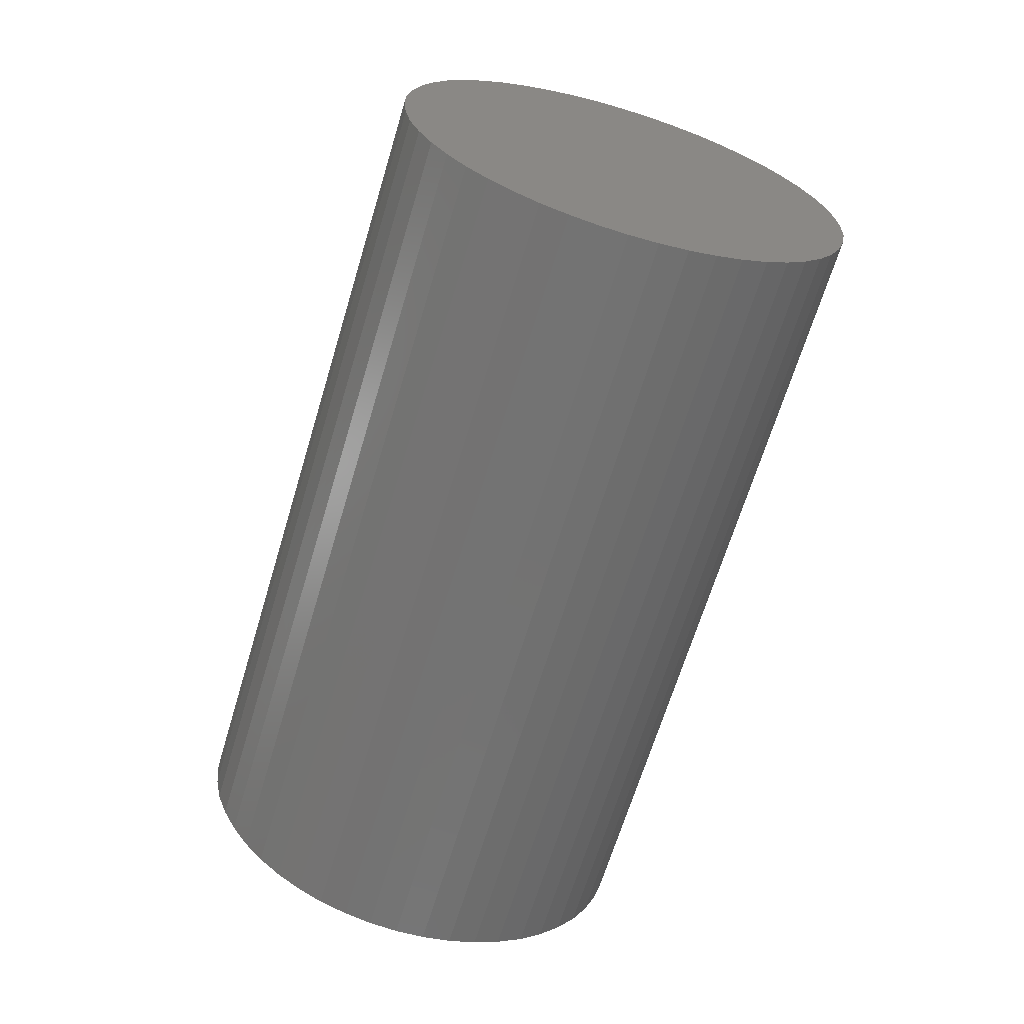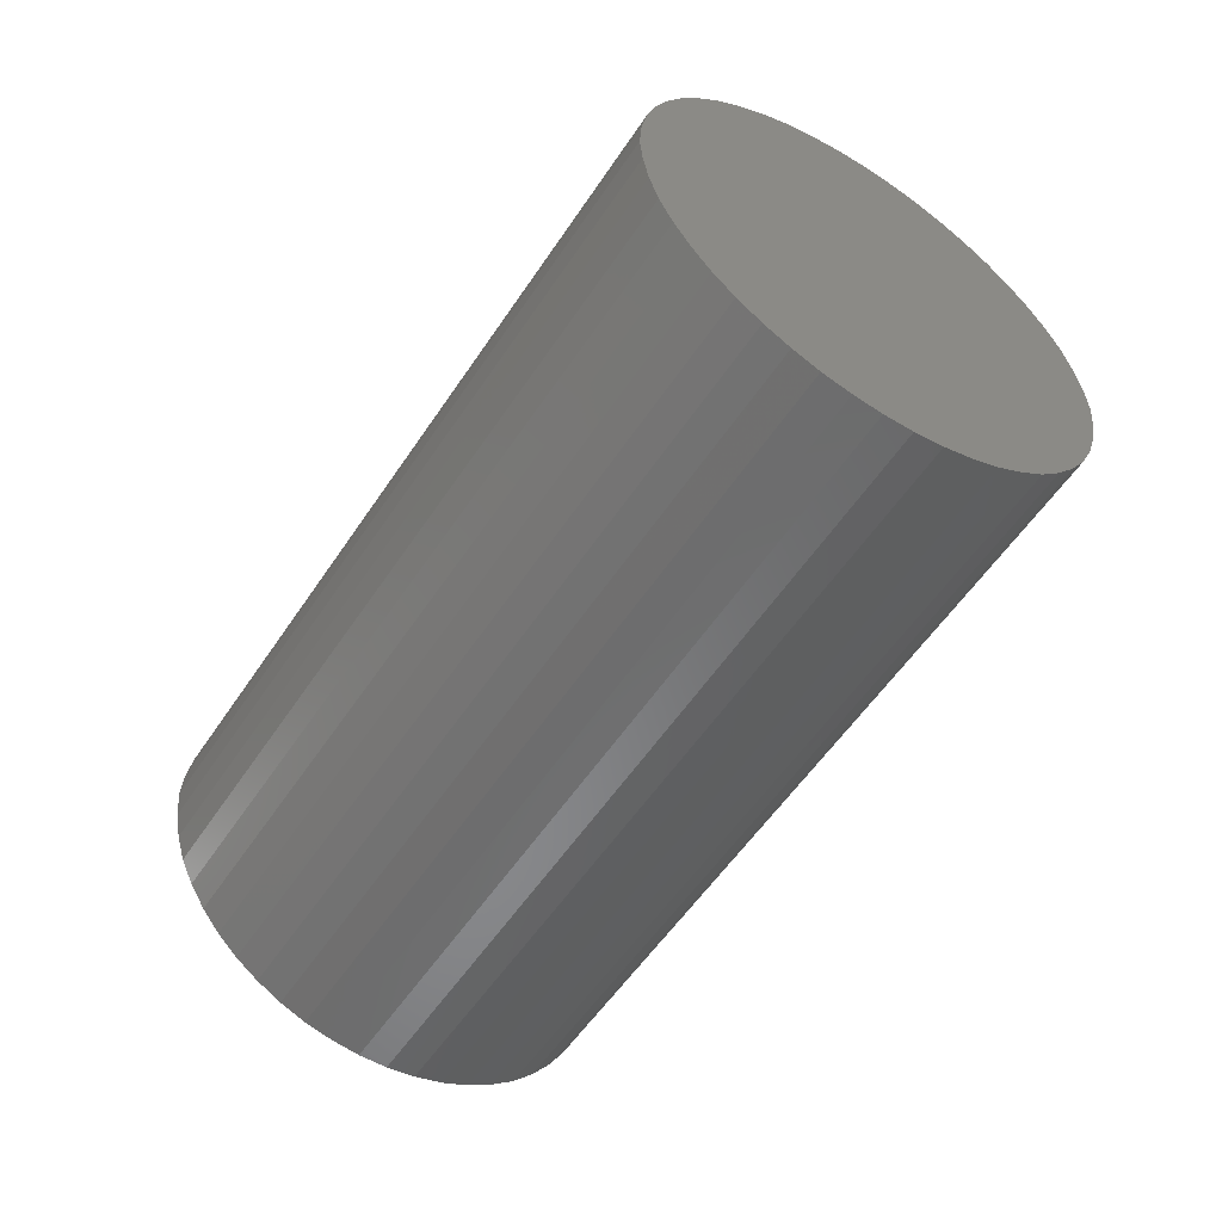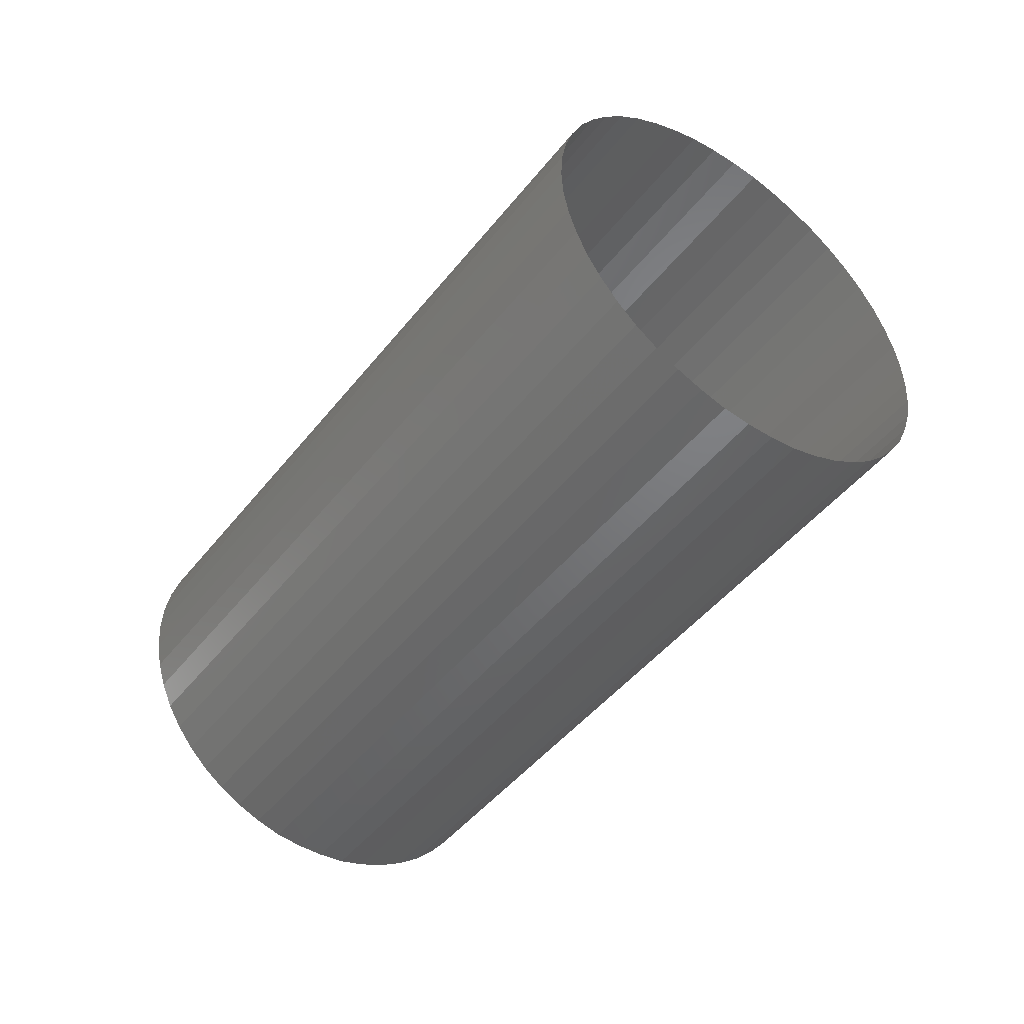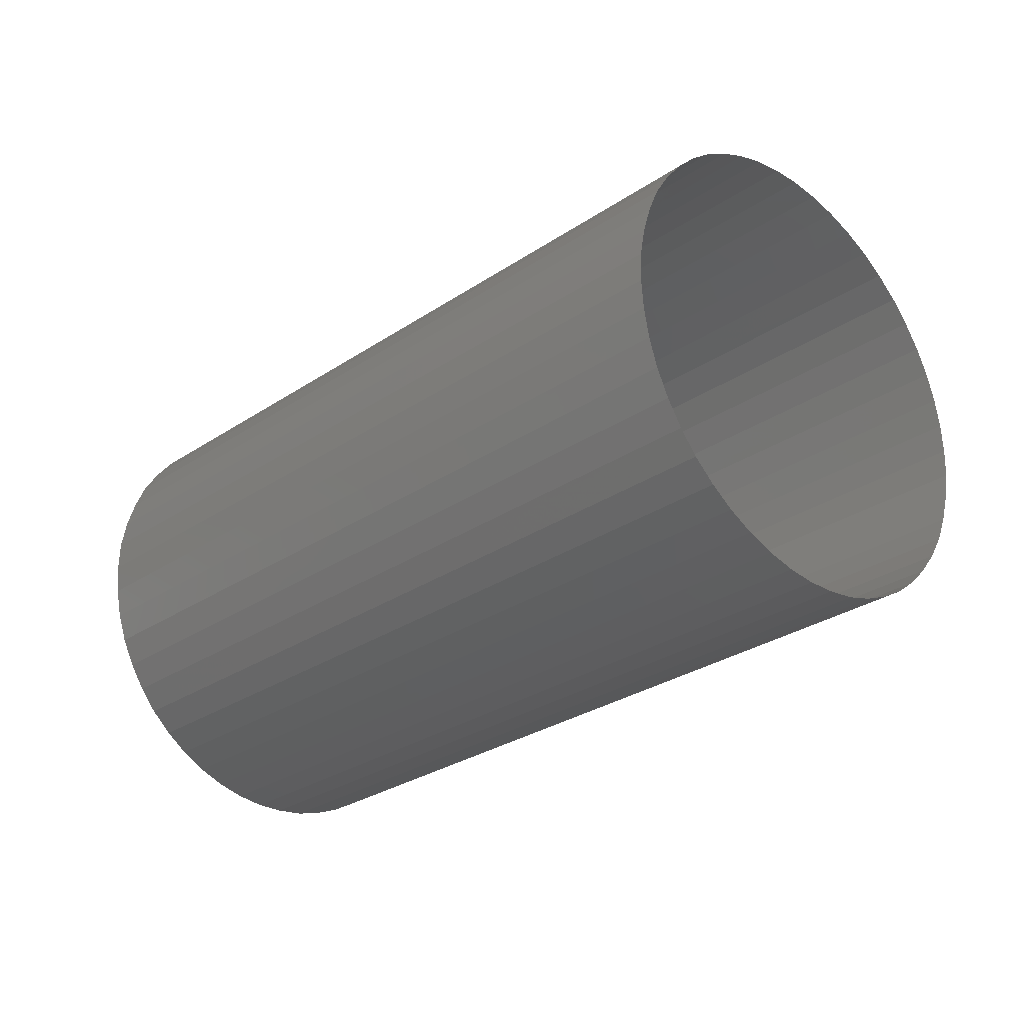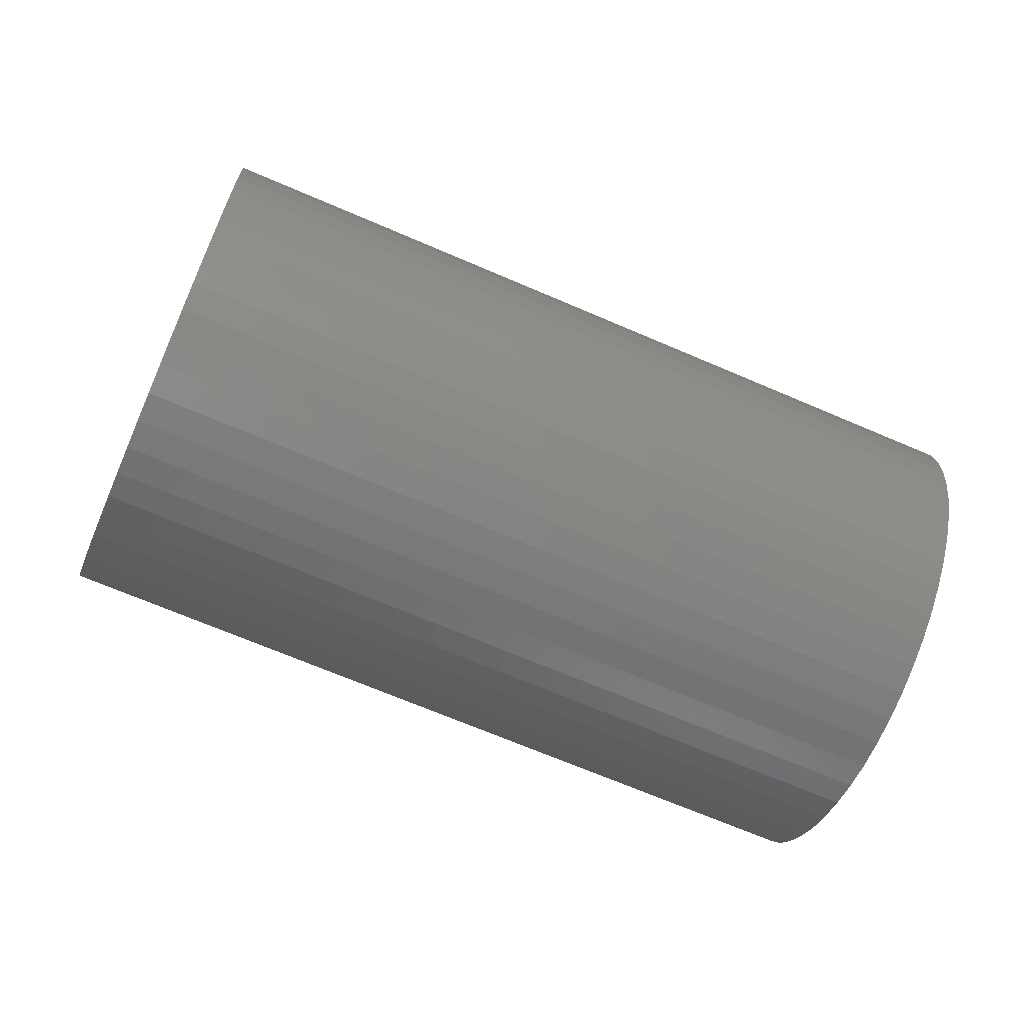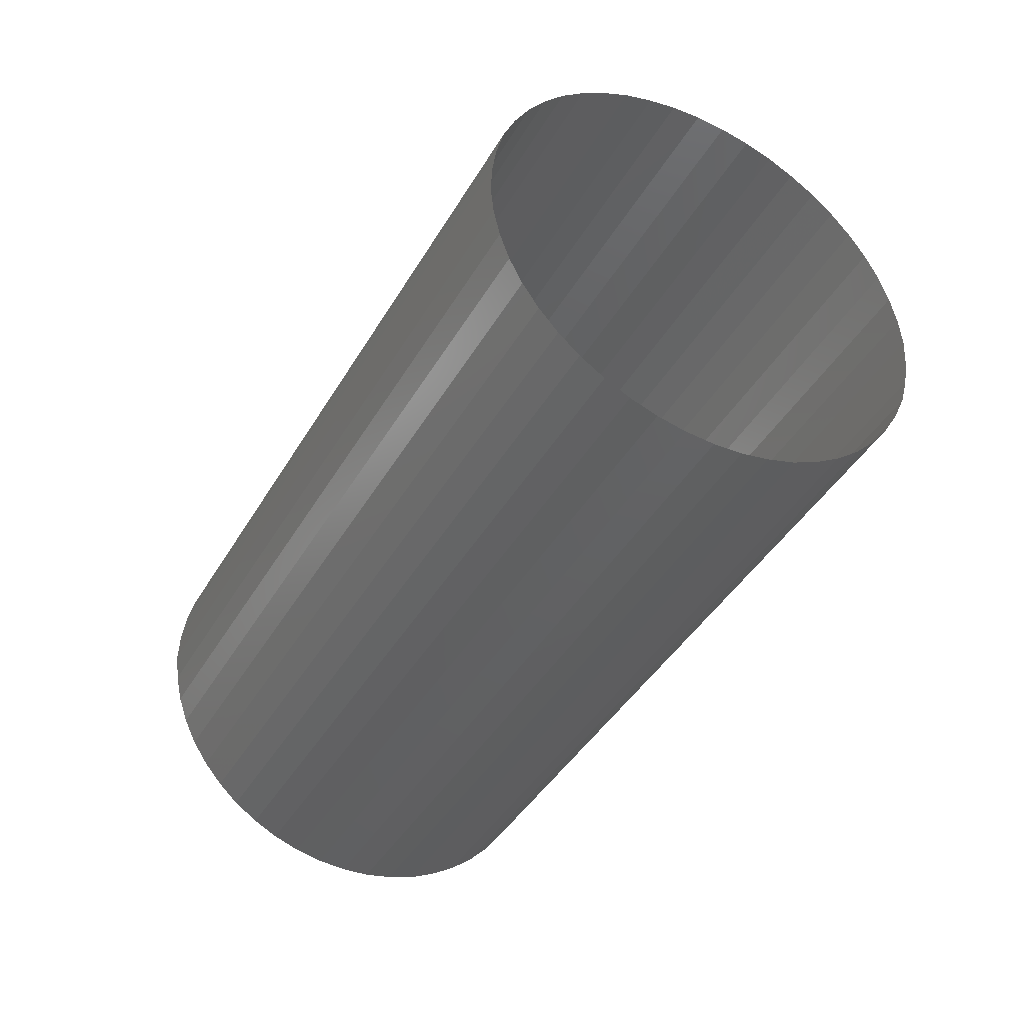
<metadata>
{"format":"stl","ext":"stl","renderer":"f3d","projection":"perspective","resolution":1024,"background":"white","views":[{"elev":-47.3,"azim":-107.3,"up":"+Z"},{"elev":-34.8,"azim":-124.4,"up":"+Z"},{"elev":-46.4,"azim":70.8,"up":"+Y"},{"elev":-51.9,"azim":43.1,"up":"+Z"},{"elev":66.2,"azim":16.7,"up":"+Z"},{"elev":-59.7,"azim":61.2,"up":"+Z"}]}
</metadata>
<code>
# stl→obj: 96 verts, 148 faces
v 0.4586 50.2 0.1485
v 0.4586 50.2 0.1487
v 0.5586 50.2 0.1185
v 0.5586 50.2 0.1187
v 0.4583 50.21 0.1478
v 0.5584 50.21 0.1178
v 0.458 50.21 0.1467
v 0.558 50.21 0.1167
v 0.4576 50.21 0.1452
v 0.5576 50.21 0.1152
v 0.457 50.22 0.1432
v 0.557 50.22 0.1132
v 0.4563 50.22 0.1409
v 0.5563 50.22 0.1109
v 0.4555 50.22 0.1383
v 0.5555 50.22 0.1083
v 0.4546 50.23 0.1354
v 0.5546 50.23 0.1054
v 0.4537 50.23 0.1322
v 0.5537 50.23 0.1022
v 0.4527 50.23 0.1289
v 0.5527 50.23 0.09888
v 0.4516 50.23 0.1254
v 0.5516 50.23 0.09538
v 0.4505 50.23 0.1218
v 0.5505 50.23 0.0918
v 0.4495 50.23 0.1182
v 0.5495 50.23 0.0882
v 0.4484 50.23 0.1146
v 0.5484 50.23 0.08462
v 0.4473 50.23 0.1111
v 0.5473 50.23 0.08112
v 0.4463 50.23 0.1078
v 0.5463 50.23 0.07777
v 0.4454 50.23 0.1046
v 0.5454 50.23 0.0746
v 0.4445 50.22 0.1017
v 0.5445 50.22 0.07168
v 0.4437 50.22 0.09905
v 0.5437 50.22 0.06905
v 0.443 50.22 0.09675
v 0.543 50.22 0.06675
v 0.4424 50.21 0.09482
v 0.5424 50.21 0.06482
v 0.442 50.21 0.09328
v 0.542 50.21 0.06328
v 0.4416 50.21 0.09217
v 0.5416 50.21 0.06217
v 0.4414 50.2 0.09149
v 0.5414 50.2 0.06149
v 0.4414 50.2 0.09127
v 0.5414 50.2 0.06127
v 0.4416 50.19 0.09217
v 0.5416 50.19 0.06217
v 0.442 50.19 0.09328
v 0.542 50.19 0.06328
v 0.4424 50.19 0.09482
v 0.5424 50.19 0.06482
v 0.443 50.18 0.09675
v 0.543 50.18 0.06675
v 0.4437 50.18 0.09905
v 0.5437 50.18 0.06905
v 0.4445 50.18 0.1017
v 0.5445 50.18 0.07168
v 0.4454 50.17 0.1046
v 0.5454 50.17 0.0746
v 0.4463 50.17 0.1078
v 0.5463 50.17 0.07777
v 0.4473 50.17 0.1111
v 0.5473 50.17 0.08112
v 0.4484 50.17 0.1146
v 0.5484 50.17 0.08462
v 0.4495 50.17 0.1182
v 0.5495 50.17 0.0882
v 0.4505 50.17 0.1218
v 0.5505 50.17 0.0918
v 0.4516 50.17 0.1254
v 0.5516 50.17 0.09538
v 0.4527 50.17 0.1289
v 0.5527 50.17 0.09888
v 0.4537 50.17 0.1322
v 0.5537 50.17 0.1022
v 0.4546 50.17 0.1354
v 0.5546 50.17 0.1054
v 0.4555 50.18 0.1383
v 0.5555 50.18 0.1083
v 0.4563 50.18 0.1409
v 0.5563 50.18 0.1109
v 0.457 50.18 0.1432
v 0.557 50.18 0.1132
v 0.4576 50.19 0.1452
v 0.5576 50.19 0.1152
v 0.458 50.19 0.1467
v 0.558 50.19 0.1167
v 0.4583 50.19 0.1478
v 0.5584 50.19 0.1178
f 1 2 3
f 3 2 4
f 5 1 6
f 6 1 3
f 7 5 8
f 8 5 6
f 9 7 10
f 10 7 8
f 11 9 12
f 12 9 10
f 13 11 14
f 14 11 12
f 15 13 16
f 16 13 14
f 17 15 18
f 18 15 16
f 19 17 20
f 20 17 18
f 21 19 22
f 22 19 20
f 23 21 24
f 24 21 22
f 25 23 26
f 26 23 24
f 27 25 28
f 28 25 26
f 29 27 30
f 30 27 28
f 31 29 32
f 32 29 30
f 33 31 34
f 34 31 32
f 35 33 36
f 36 33 34
f 37 35 38
f 38 35 36
f 39 37 40
f 40 37 38
f 41 39 42
f 42 39 40
f 43 41 44
f 44 41 42
f 45 43 46
f 46 43 44
f 47 45 48
f 48 45 46
f 49 47 50
f 50 47 48
f 51 49 52
f 52 49 50
f 49 51 50
f 50 51 52
f 53 49 54
f 54 49 50
f 55 53 56
f 56 53 54
f 57 55 58
f 58 55 56
f 59 57 60
f 60 57 58
f 61 59 62
f 62 59 60
f 63 61 64
f 64 61 62
f 65 63 66
f 66 63 64
f 67 65 68
f 68 65 66
f 69 67 70
f 70 67 68
f 71 69 72
f 72 69 70
f 73 71 74
f 74 71 72
f 75 73 76
f 76 73 74
f 77 75 78
f 78 75 76
f 79 77 80
f 80 77 78
f 81 79 82
f 82 79 80
f 83 81 84
f 84 81 82
f 85 83 86
f 86 83 84
f 87 85 88
f 88 85 86
f 89 87 90
f 90 87 88
f 91 89 92
f 92 89 90
f 93 91 94
f 94 91 92
f 95 93 96
f 96 93 94
f 1 95 3
f 3 95 96
f 2 1 4
f 4 1 3
f 2 1 1
f 1 1 5
f 1 5 95
f 95 5 7
f 95 7 93
f 93 7 9
f 93 9 91
f 91 9 11
f 91 11 89
f 89 11 13
f 89 13 87
f 87 13 15
f 87 15 85
f 85 15 17
f 85 17 83
f 83 17 19
f 83 19 81
f 81 19 21
f 81 21 79
f 79 21 23
f 79 23 77
f 77 23 25
f 77 25 75
f 75 25 27
f 75 27 73
f 73 27 29
f 73 29 71
f 71 29 31
f 71 31 69
f 69 31 33
f 69 33 67
f 67 33 35
f 67 35 65
f 65 35 37
f 65 37 63
f 63 37 39
f 63 39 61
f 61 39 41
f 61 41 59
f 59 41 43
f 59 43 57
f 57 43 45
f 57 45 55
f 55 45 47
f 55 47 53
f 53 47 49
f 53 49 49
f 49 49 51

</code>
